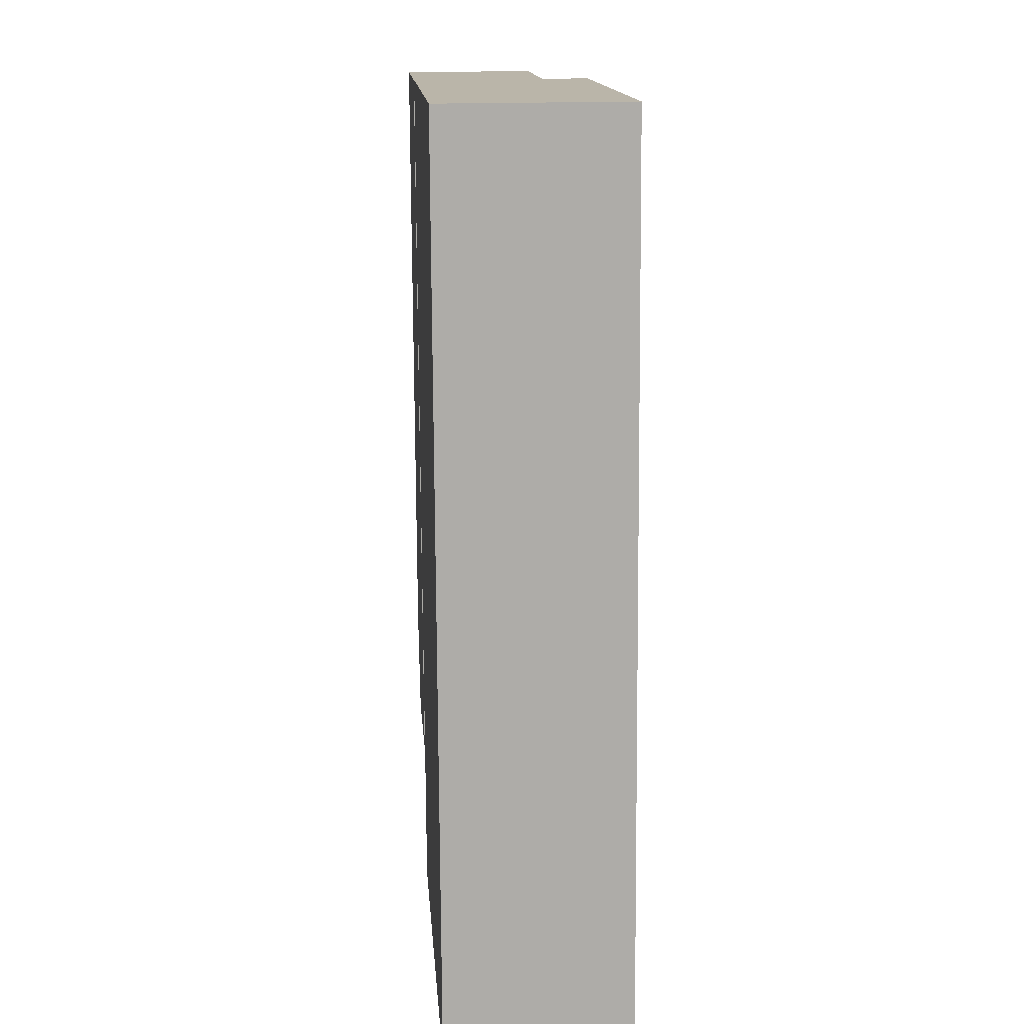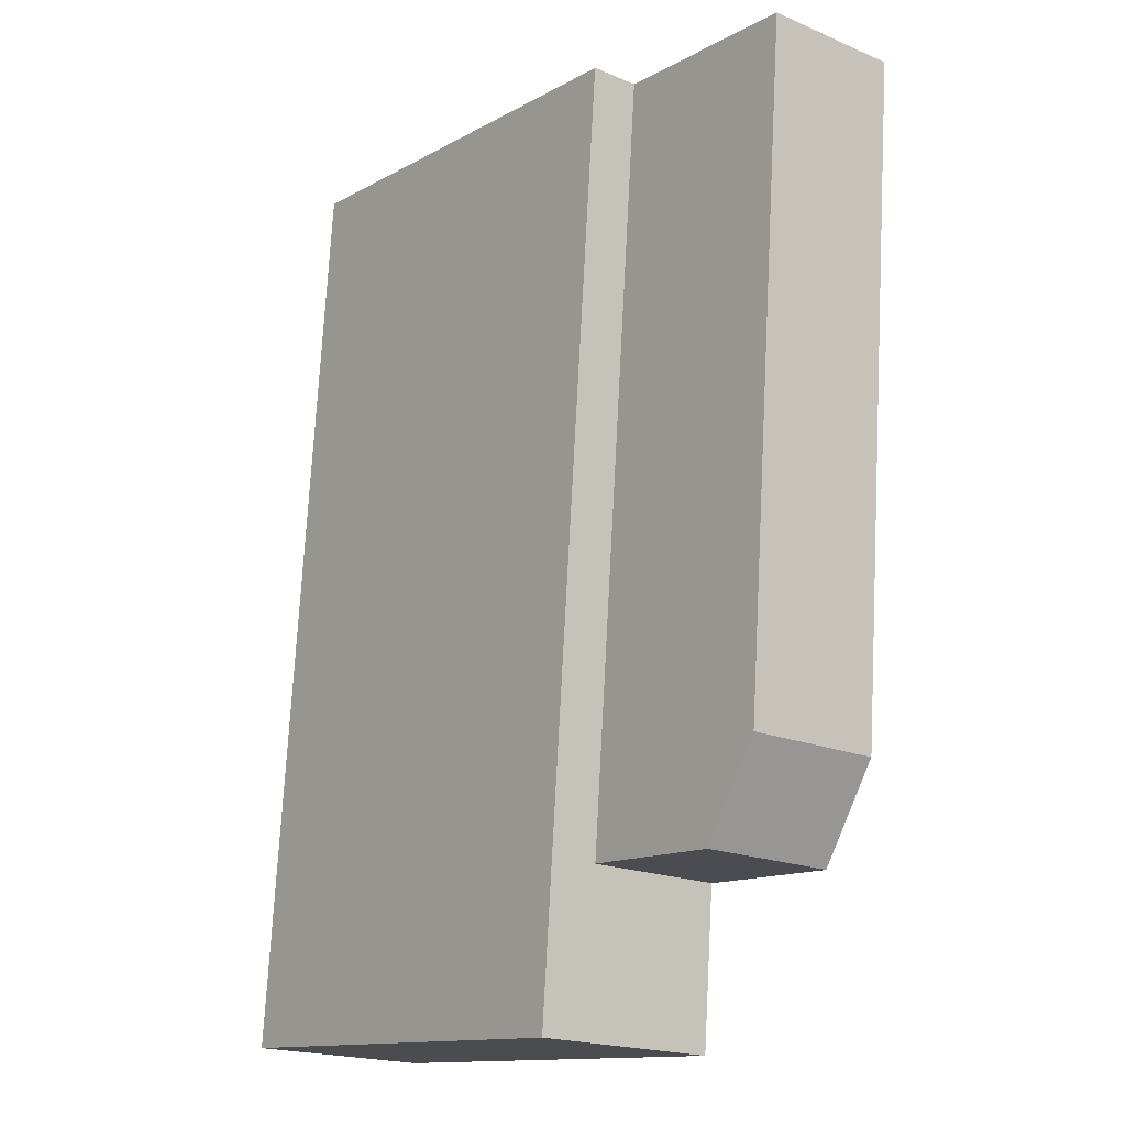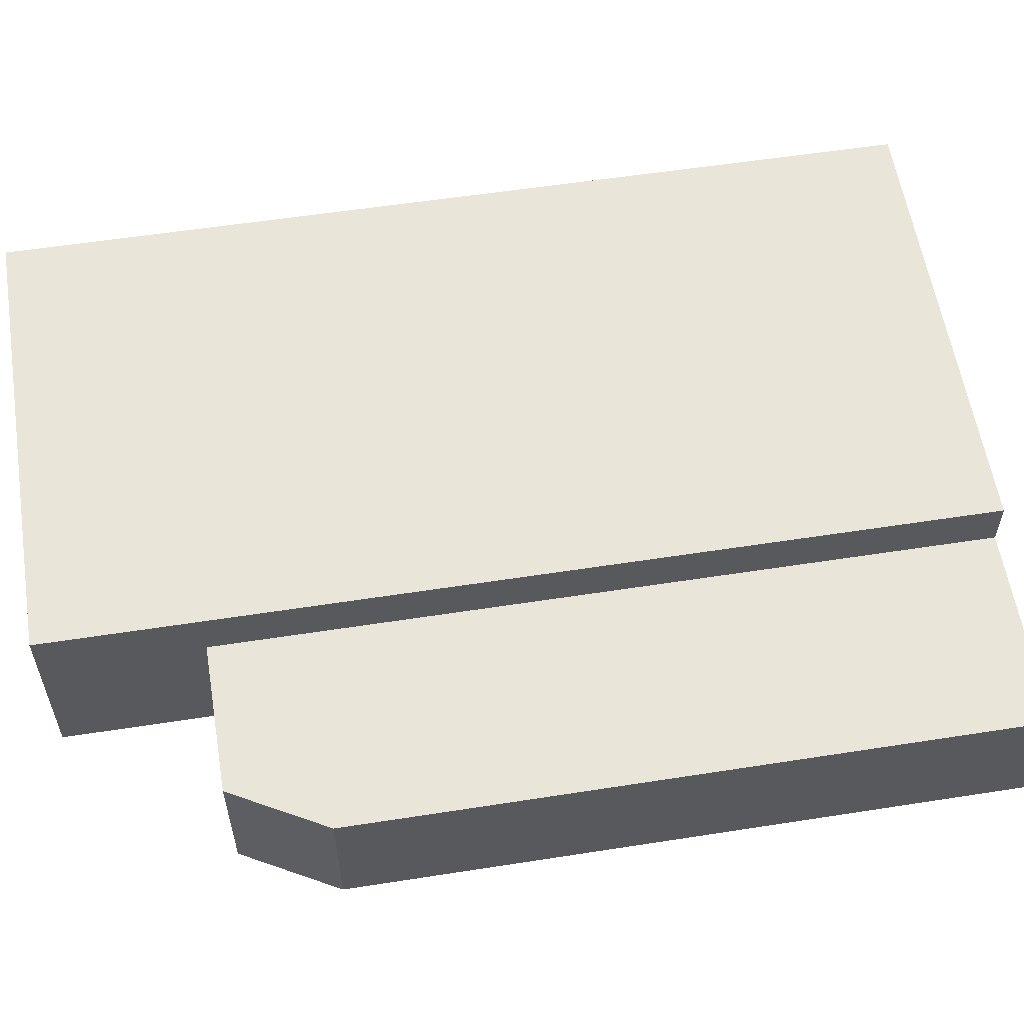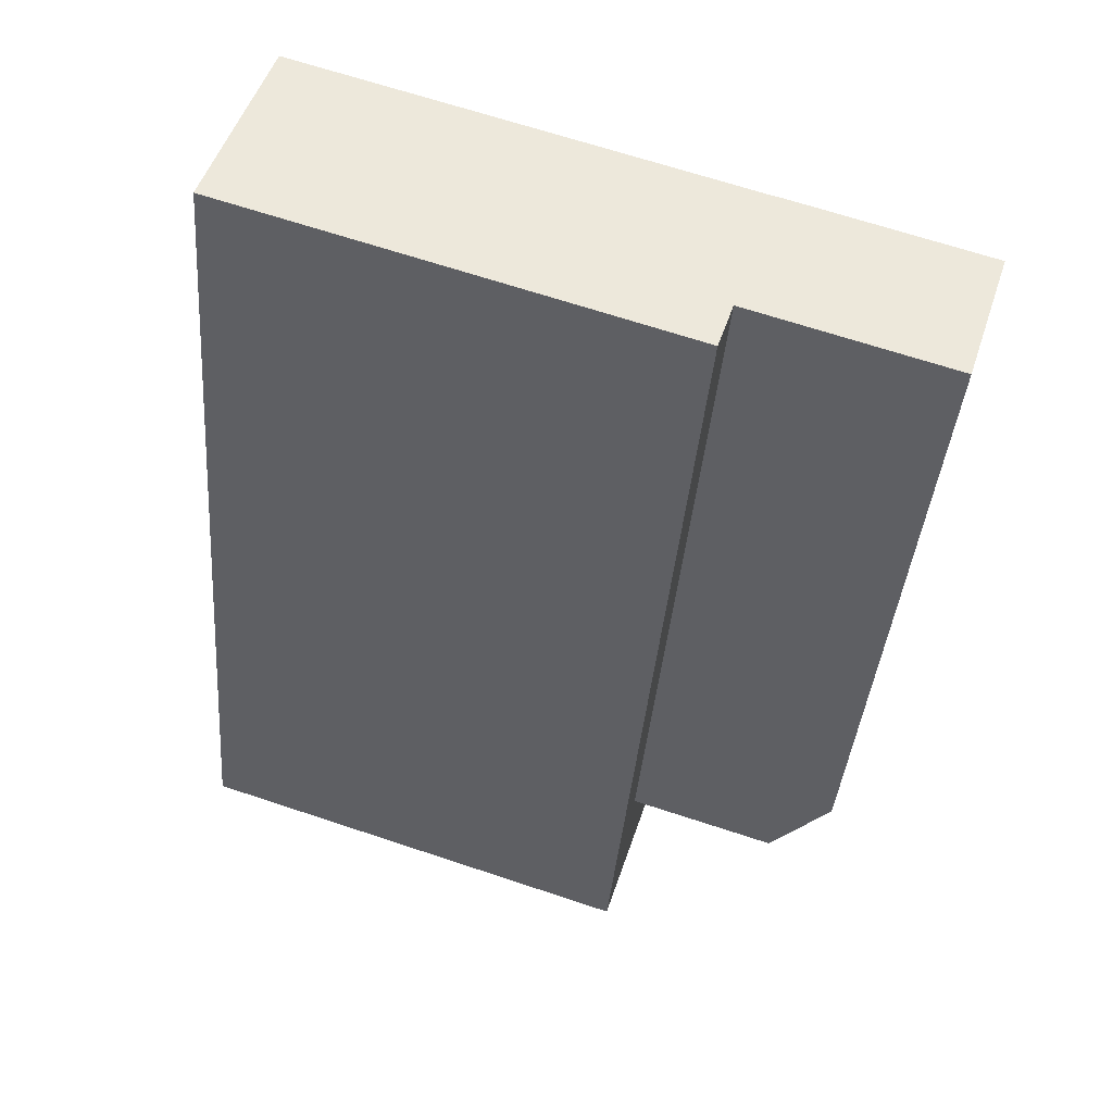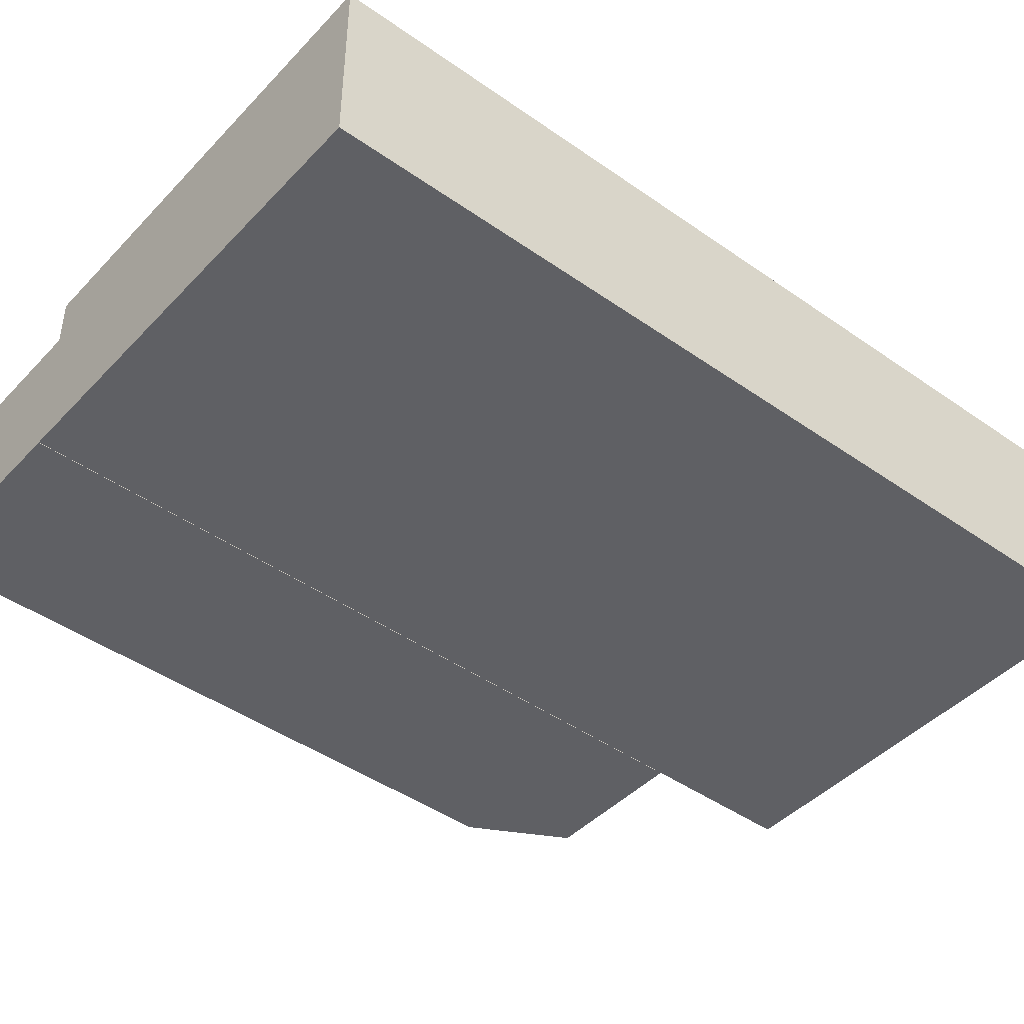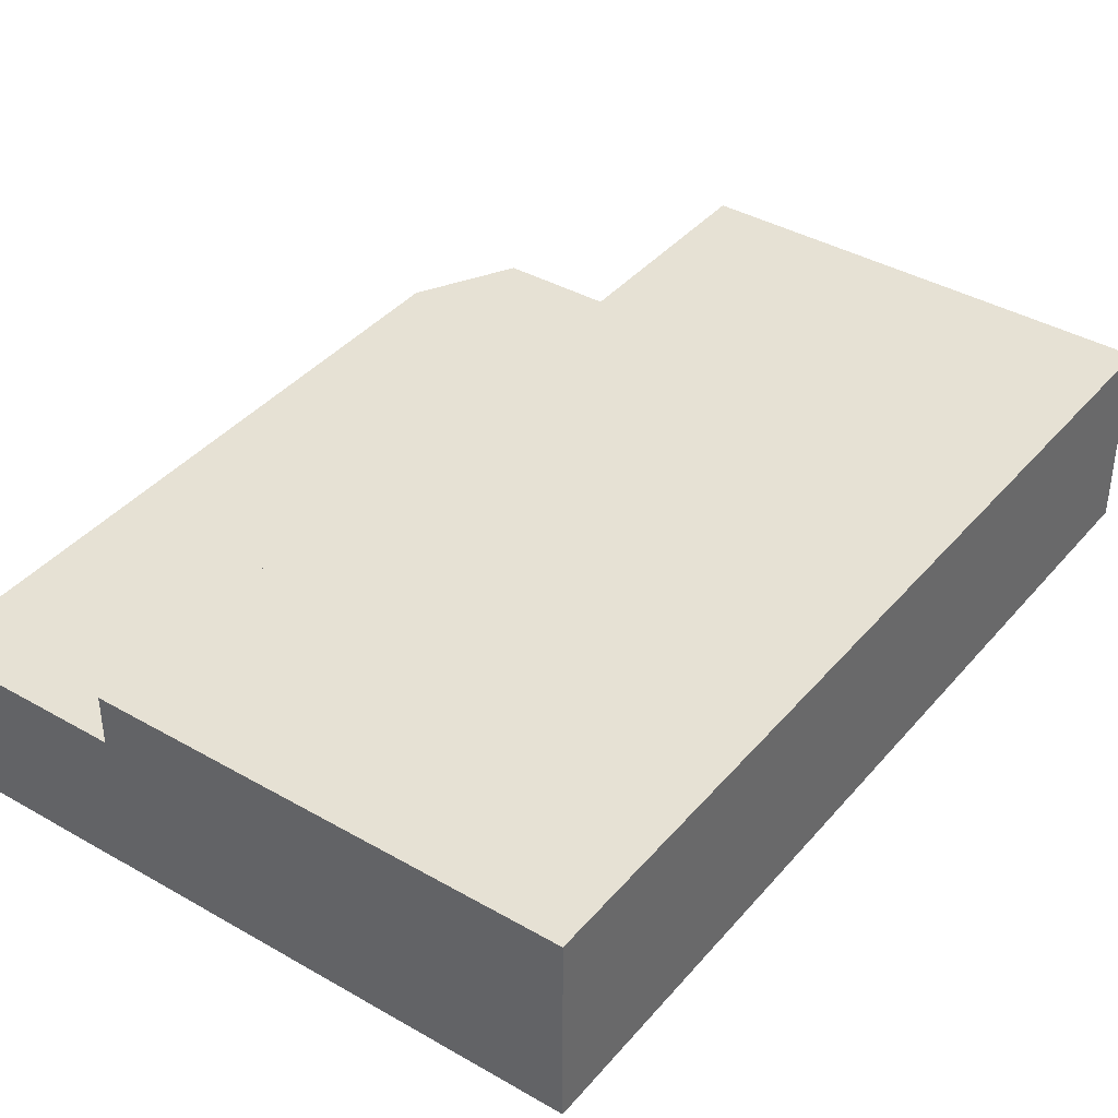
<metadata>
{"format":"obj","ext":"obj","renderer":"f3d","projection":"perspective","resolution":1024,"background":"white","views":[{"elev":18.6,"azim":85.9,"up":"+Z"},{"elev":-19.0,"azim":-128.6,"up":"+Z"},{"elev":58.2,"azim":-104.0,"up":"+Y"},{"elev":50.4,"azim":-162.0,"up":"+Z"},{"elev":-44.2,"azim":45.5,"up":"+Y"},{"elev":39.3,"azim":30.8,"up":"+Y"}]}
</metadata>
<code>
v  11.78 2.015e-15 -32.91
v  2.472 1.803e-15 -29.45
v  5.149 2.047e-15 -33.43
v  8.895 -4.658e-17 0.7606
v  0 0 0
v  8.895 0.02 0.7606
v  31.65 0.02 -26.53
v  29.09 0.02 2.486
v  11.78 0.02 -32.91
v  31.93 0.02 -29.7
v  32.38 0.02 -34.82
v  32.67 0.02 -38.1
v  12.37 0.02 -39.84
v  5.149 6.188 -33.43
v  8.895 6.188 0.7604
v  11.78 6.188 -32.91
v  2.472 6.188 -29.45
v  0.0001316 6.188 -0.0001959
v  29.09 8.371 2.486
v  11.78 8.371 -32.91
v  8.895 8.371 0.7604
v  31.65 8.371 -26.53
v  12.37 8.371 -39.84
v  31.93 8.371 -29.7
v  32.67 8.371 -38.1
v  32.38 8.371 -34.82
g defaultobject
f 1 2 3
f 2 1 4
f 2 4 5
f 6 7 8
f 7 6 9
f 7 9 10
f 10 9 11
f 11 9 12
f 12 9 13
f 14 15 16
f 15 14 17
f 15 17 18
f 19 20 21
f 20 19 22
f 20 22 23
f 23 22 24
f 23 24 25
f 25 24 26
f 14 1 3
f 1 14 16
f 17 3 2
f 3 17 14
f 18 2 5
f 2 18 17
f 4 18 5
f 18 4 15
f 1 15 4
f 15 1 16
f 8 21 6
f 21 8 19
f 7 19 8
f 19 7 22
f 10 22 7
f 22 10 24
f 11 24 10
f 24 11 26
f 12 26 11
f 26 12 25
f 23 12 13
f 12 23 25
f 20 13 9
f 13 20 23
f 21 9 6
f 9 21 20

</code>
